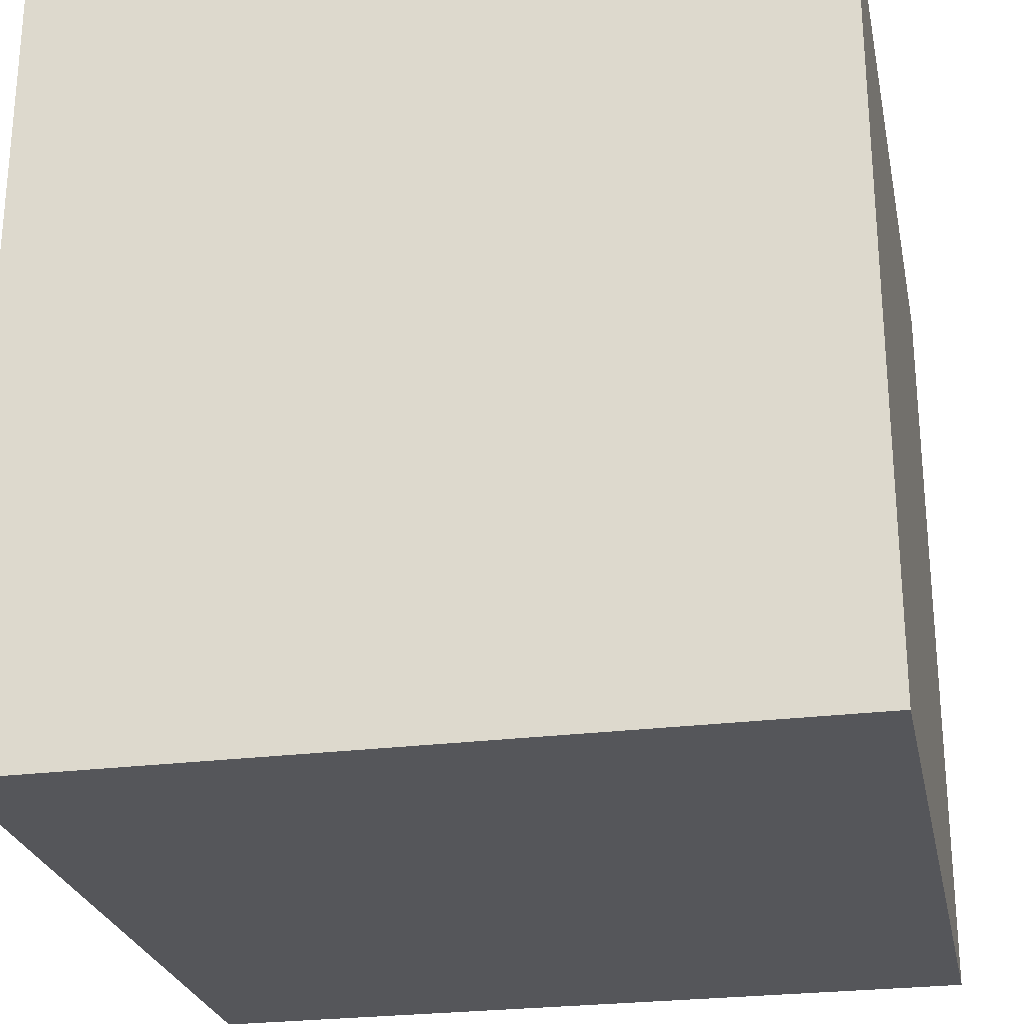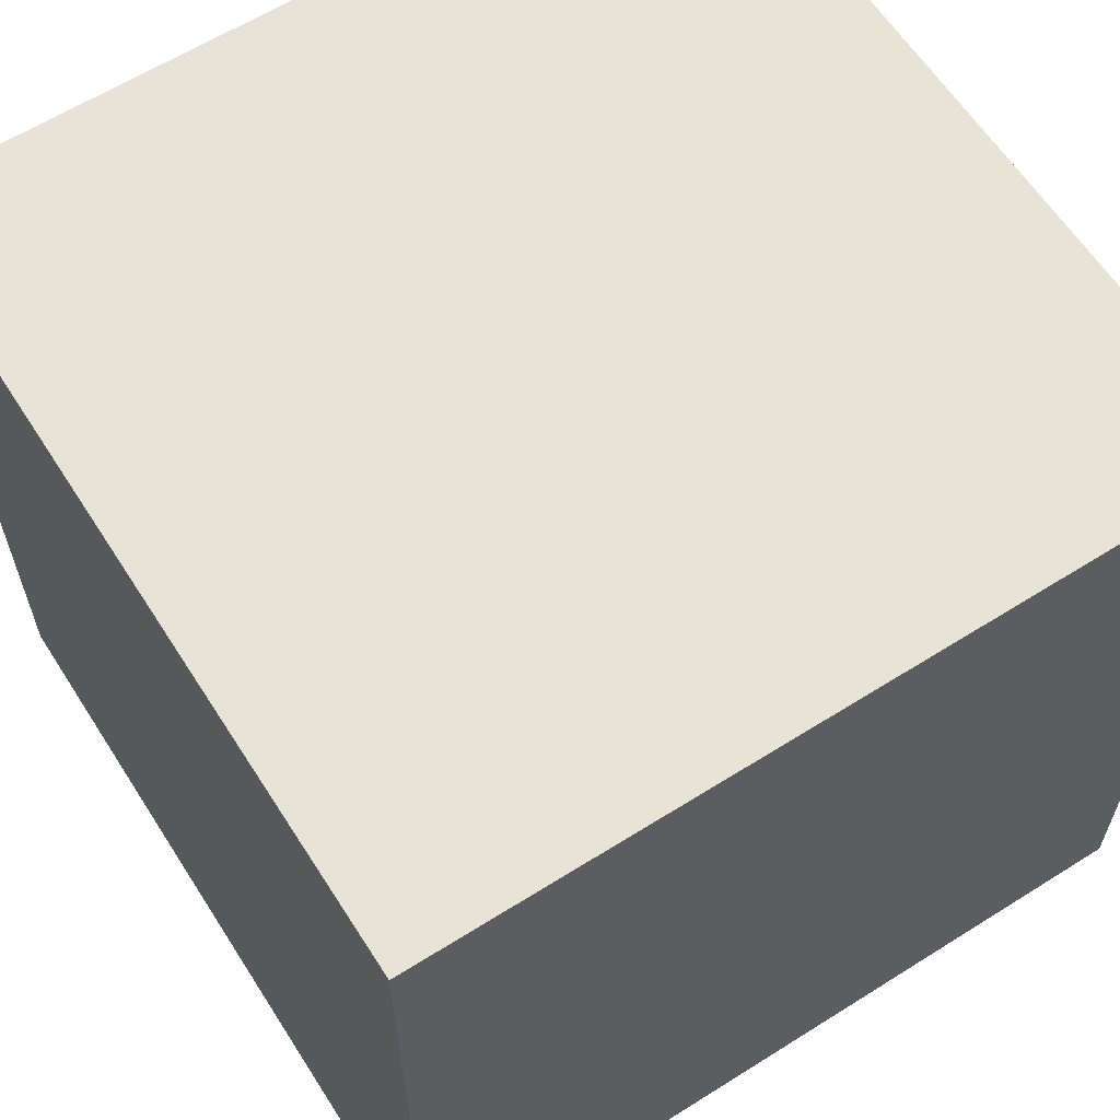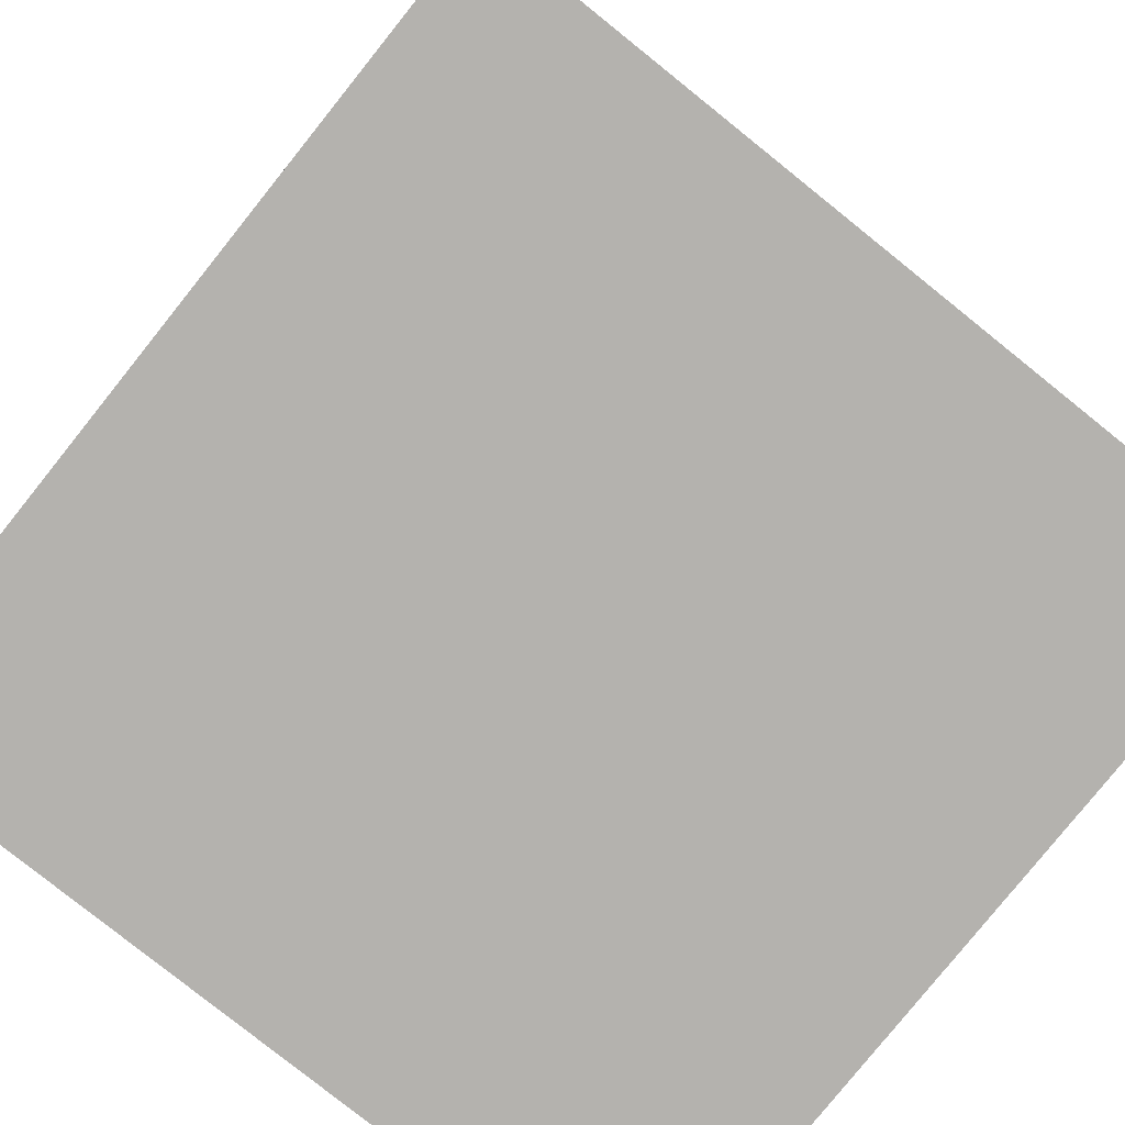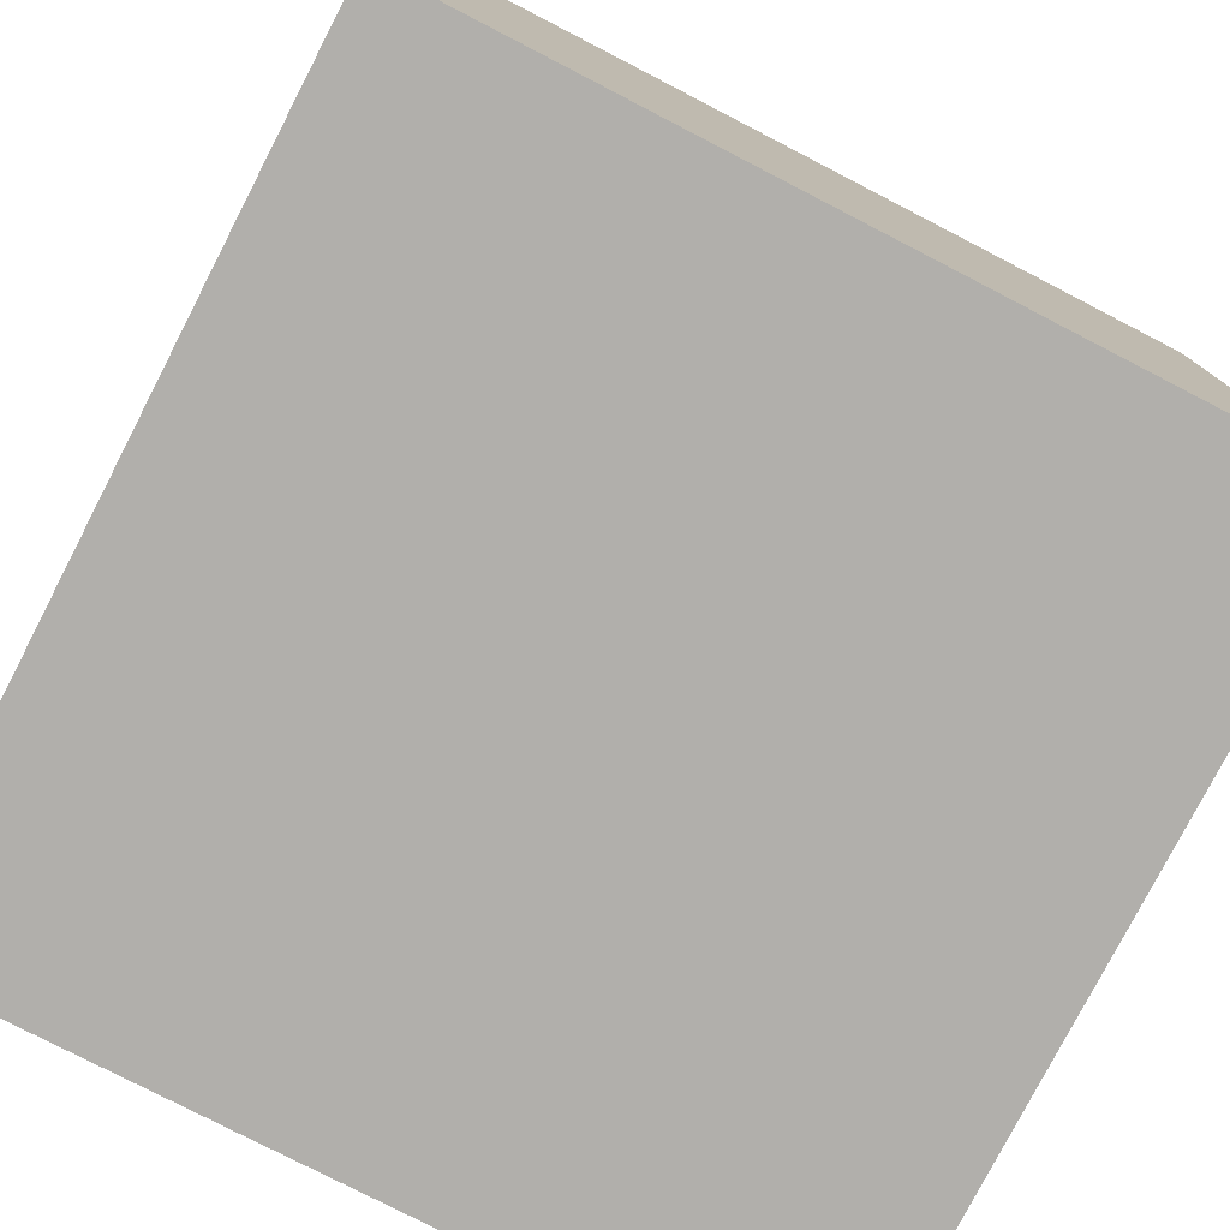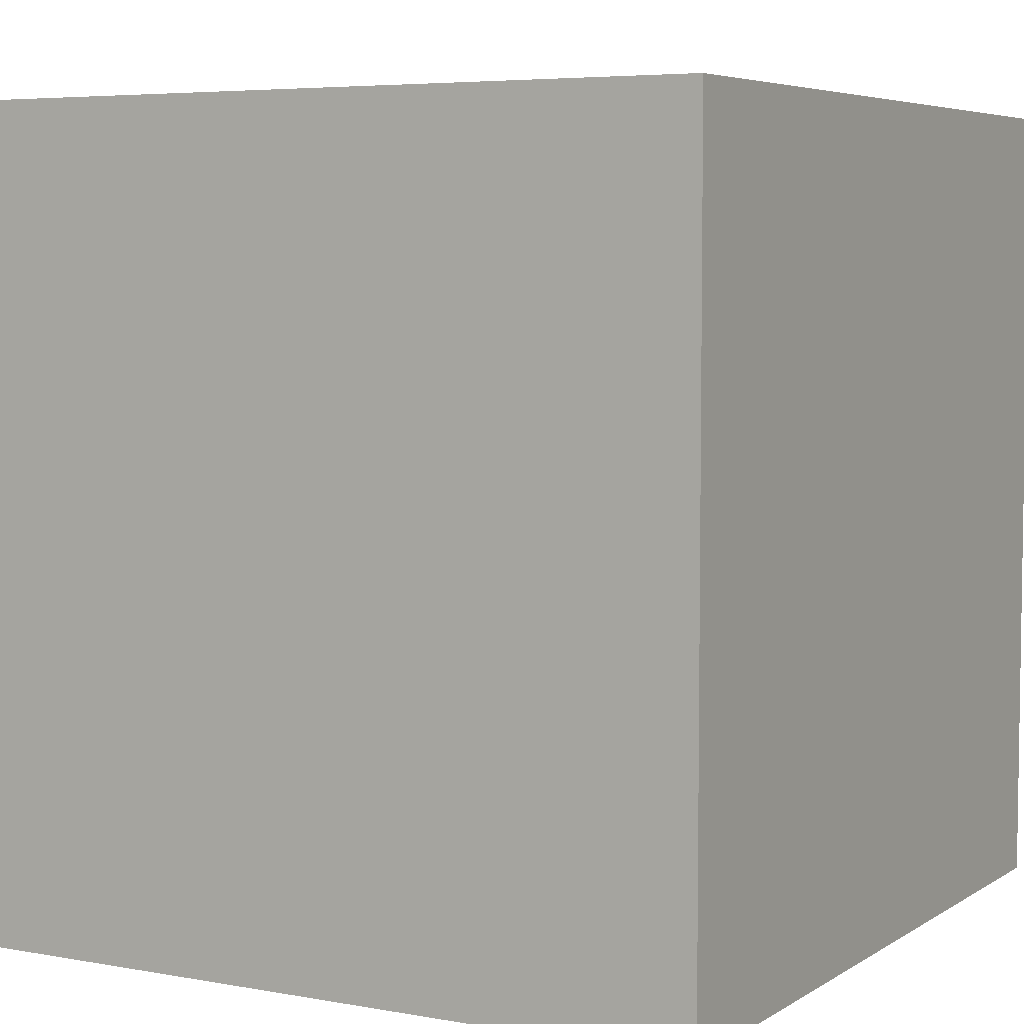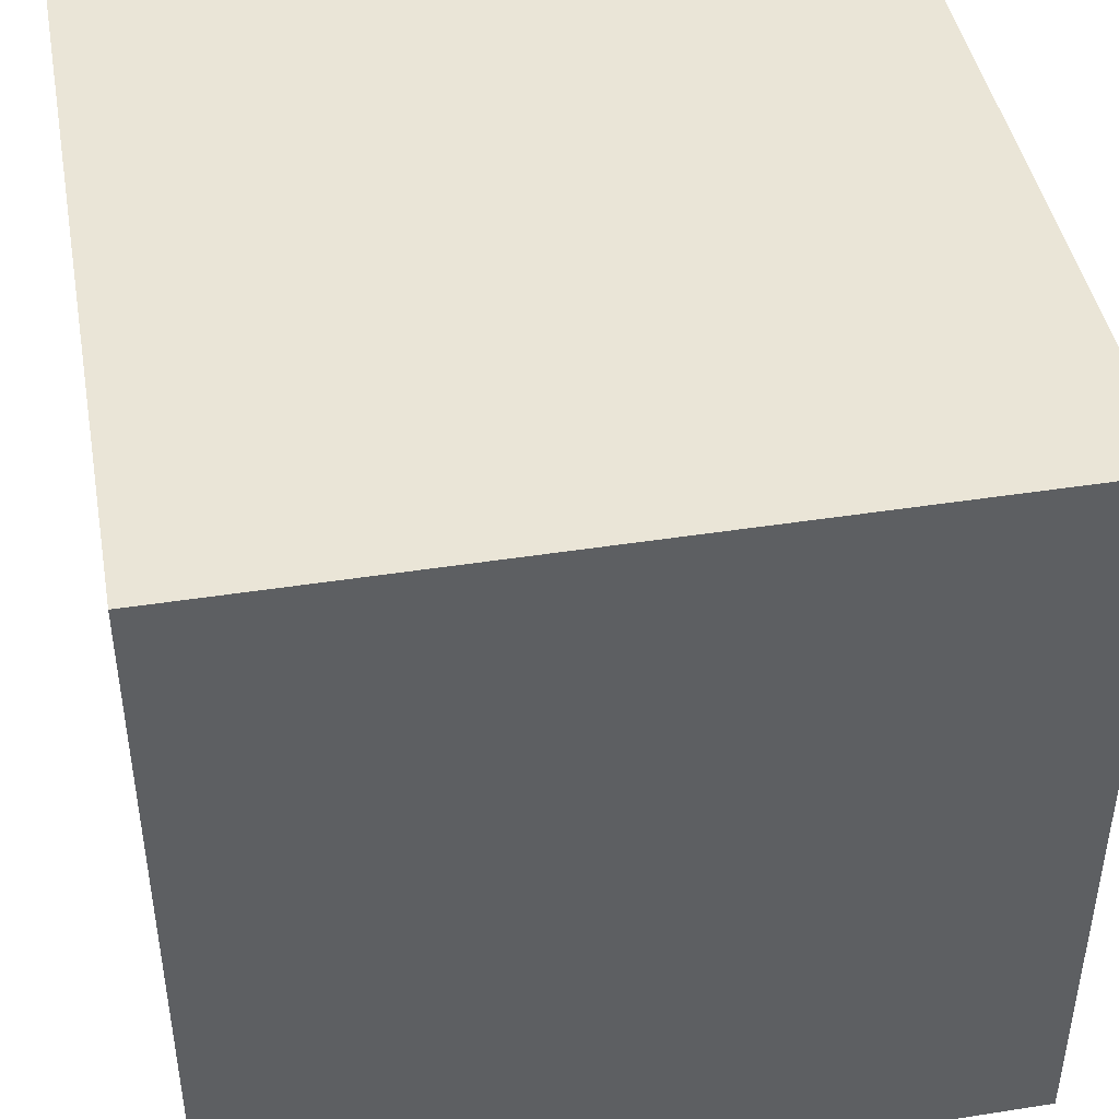
<metadata>
{"format":"obj","ext":"obj","renderer":"f3d","projection":"perspective","resolution":1024,"background":"white","views":[{"elev":-25.8,"azim":-168.5,"up":"+Y"},{"elev":61.9,"azim":147.4,"up":"+Y"},{"elev":-79.8,"azim":-38.7,"up":"+Z"},{"elev":-78.3,"azim":-27.3,"up":"+Y"},{"elev":5.4,"azim":29.5,"up":"+Z"},{"elev":44.0,"azim":-10.4,"up":"+Z"}]}
</metadata>
<code>
v -0.5 -0.5 0.5
v 0.5 -0.5 0.5
v -0.5 0.5 0.5
v 0.5 0.5 0.5
v -0.5 0.5 -0.5
v 0.5 0.5 -0.5
v -0.5 -0.5 -0.5
v 0.5 -0.5 -0.5
g Group2
f 1 2 4 3
f 3 4 6 5
f 5 6 8 7
f 7 8 2 1
f 2 8 6 4
f 7 1 3 5

</code>
